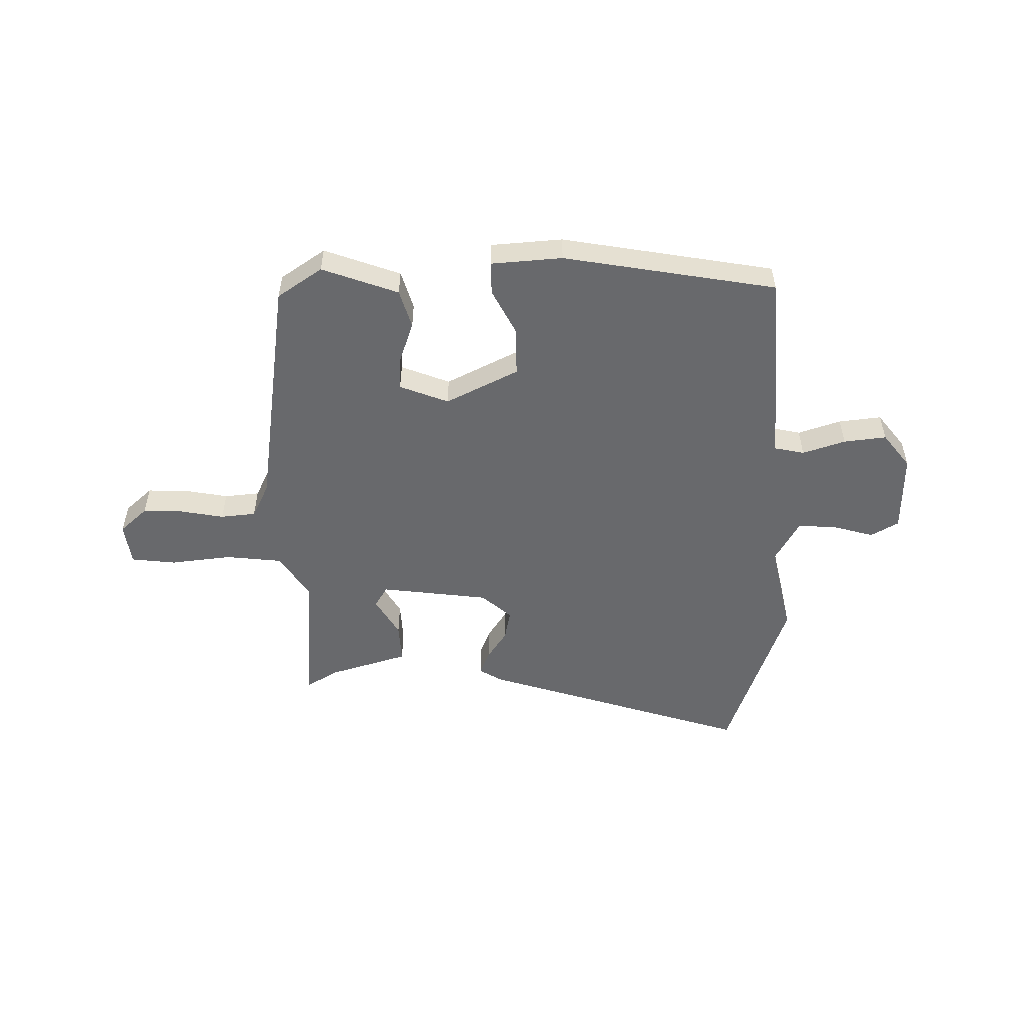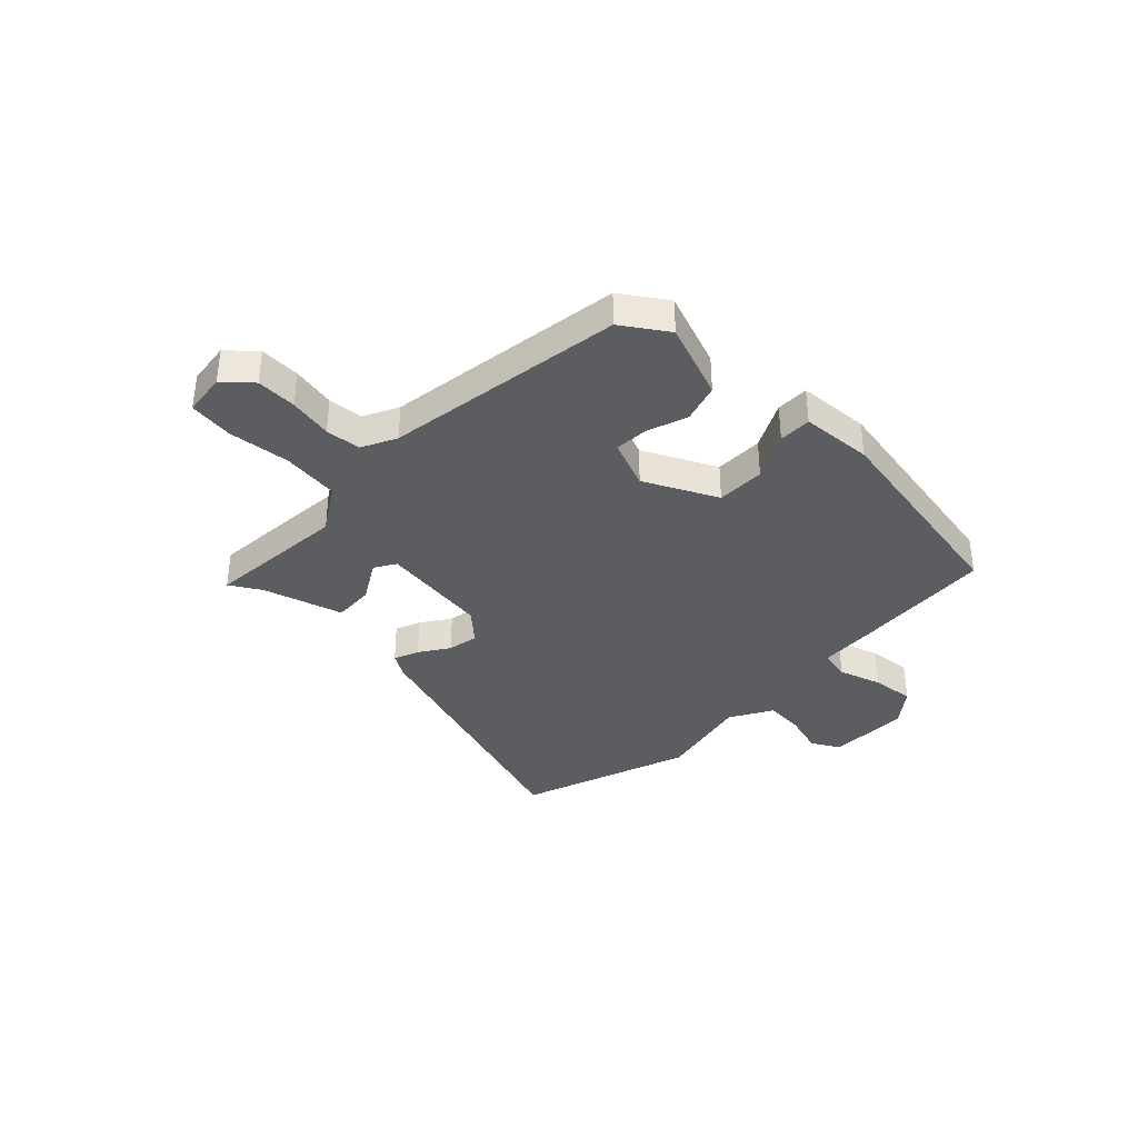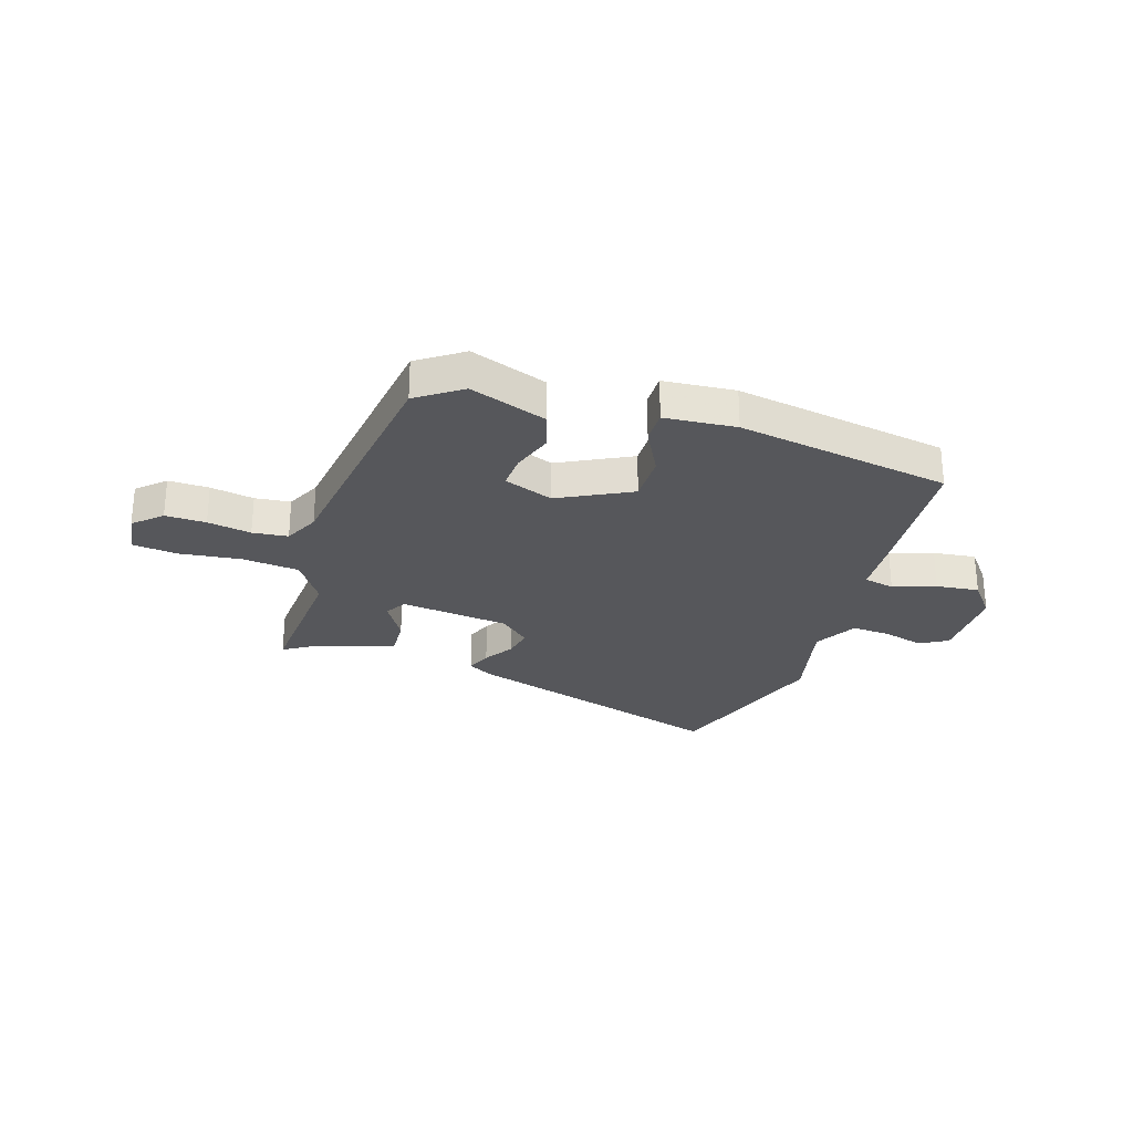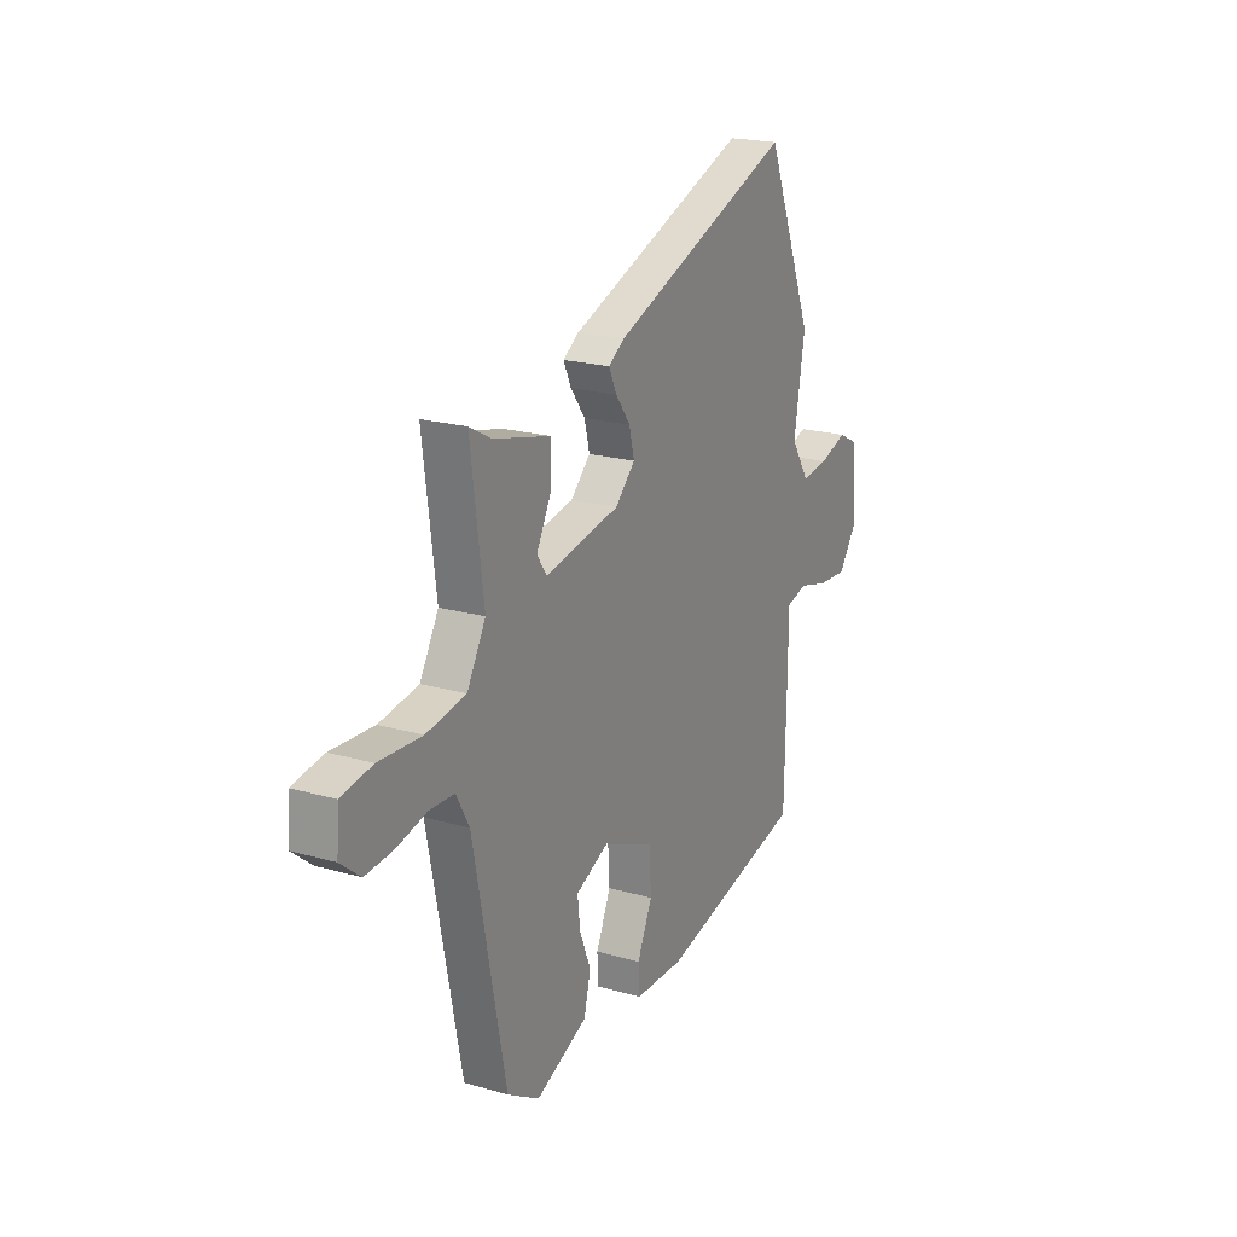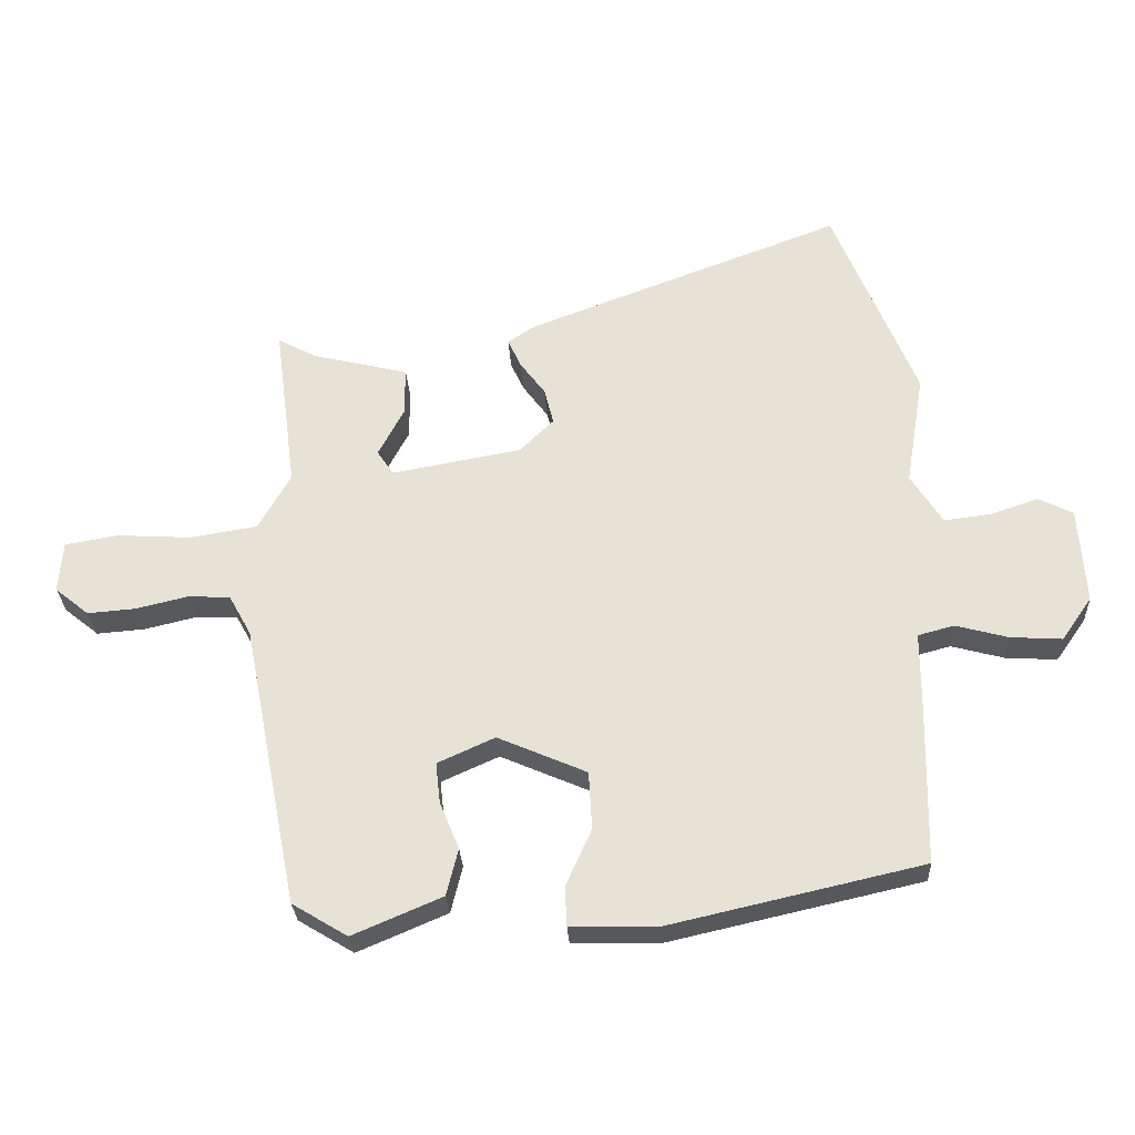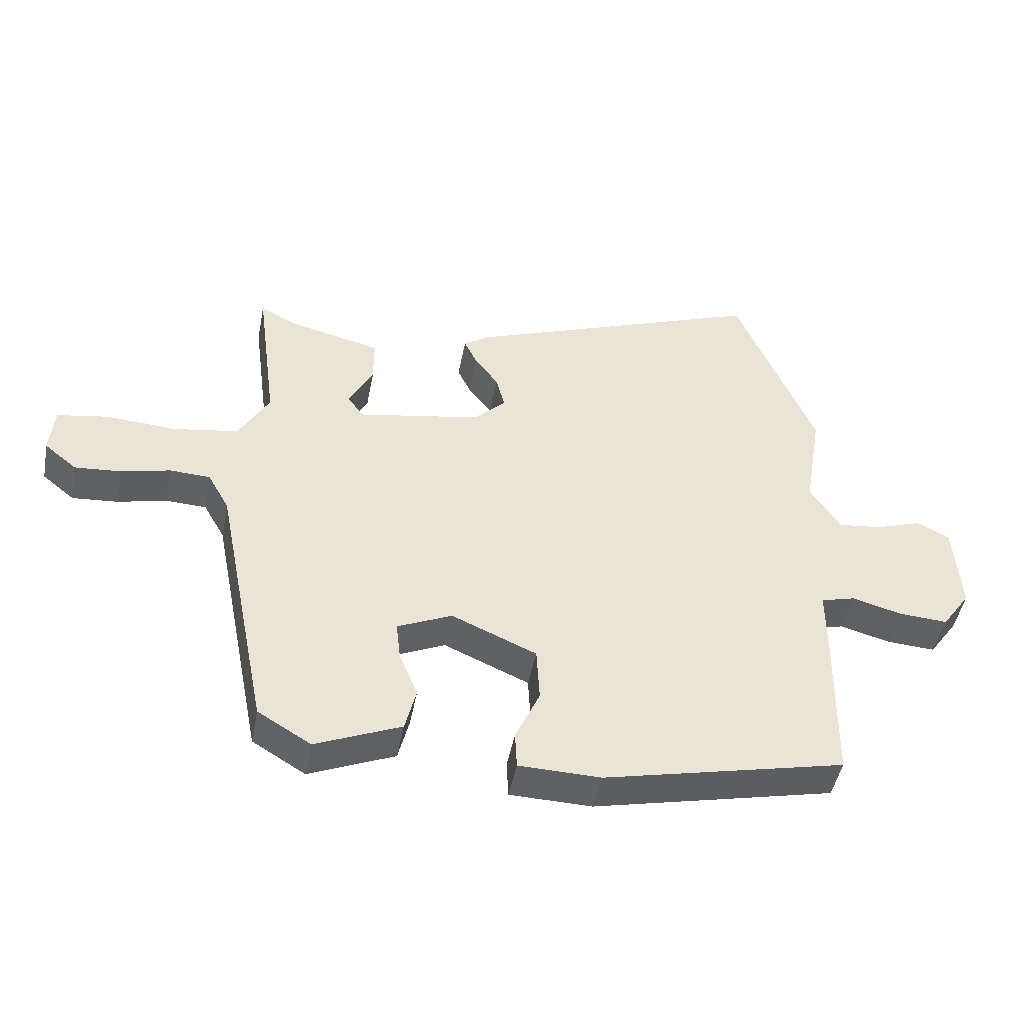
<metadata>
{"format":"obj","ext":"obj","renderer":"f3d","projection":"perspective","resolution":1024,"background":"white","views":[{"elev":-52.7,"azim":-176.2,"up":"+Y"},{"elev":-37.1,"azim":138.7,"up":"+Y"},{"elev":-27.4,"azim":165.7,"up":"+Y"},{"elev":20.8,"azim":117.3,"up":"+Z"},{"elev":-28.4,"azim":-177.0,"up":"+Z"},{"elev":-47.1,"azim":169.2,"up":"+Z"}]}
</metadata>
<code>
v -0.508 0.07 -0.434
v -0.513 0.07 -0.17
v -0.513 0.07 -0.066
v -0.569 0.07 -0.051
v -0.65 0.07 -0.073
v -0.73 0.07 -0.078
v -0.777 0.07 -0.011
v -0.767 0.07 0.139
v -0.714 0.07 0.166
v -0.64 0.07 0.141
v -0.567 0.07 0.132
v -0.518 0.07 0.209
v -0.547 0.07 0.384
v -0.419 0.07 0.698
v 0.072 0.07 0.514
v 0.114 0.07 0.486
v 0.093 0.07 0.441
v 0.054 0.07 0.388
v 0.04 0.07 0.332
v 0.093 0.07 0.28
v 0.294 0.07 0.244
v 0.32 0.07 0.282
v 0.28 0.07 0.358
v 0.28 0.07 0.433
v 0.43 0.07 0.47
v 0.49 0.07 0.502
v 0.456 0.07 0.241
v 0.506 0.07 0.153
v 0.611 0.07 0.136
v 0.726 0.07 0.143
v 0.809 0.07 0.129
v 0.815 0.07 0.049
v 0.762 0.07 0.006
v 0.687 0.07 0.012
v 0.607 0.07 0.031
v 0.541 0.07 0.028
v 0.506 0.07 -0.035
v 0.419 0.07 -0.477
v 0.333 0.07 -0.529
v 0.194 0.07 -0.47
v 0.176 0.07 -0.397
v 0.206 0.07 -0.323
v 0.213 0.07 -0.26
v 0.124 0.07 -0.22
v -0.014 0.07 -0.28
v -0.019 0.07 -0.37
v 0.021 0.07 -0.459
v 0.018 0.07 -0.52
v -0.115 0.07 -0.523
v -0.508 0 -0.434
v -0.513 0 -0.17
v -0.513 0 -0.066
v -0.569 0 -0.051
v -0.65 0 -0.073
v -0.73 0 -0.078
v -0.777 0 -0.011
v -0.767 0 0.139
v -0.714 0 0.166
v -0.64 0 0.141
v -0.567 0 0.132
v -0.518 0 0.209
v -0.547 0 0.384
v -0.419 0 0.698
v 0.072 0 0.514
v 0.114 0 0.486
v 0.093 0 0.441
v 0.054 0 0.388
v 0.04 0 0.332
v 0.093 0 0.28
v 0.294 0 0.244
v 0.32 0 0.282
v 0.28 0 0.358
v 0.28 0 0.433
v 0.43 0 0.47
v 0.49 0 0.502
v 0.456 0 0.241
v 0.506 0 0.153
v 0.611 0 0.136
v 0.726 0 0.143
v 0.809 0 0.129
v 0.815 0 0.049
v 0.762 0 0.006
v 0.687 0 0.012
v 0.607 0 0.031
v 0.541 0 0.028
v 0.506 0 -0.035
v 0.419 0 -0.477
v 0.333 0 -0.529
v 0.194 0 -0.47
v 0.176 0 -0.397
v 0.206 0 -0.323
v 0.213 0 -0.26
v 0.124 0 -0.22
v -0.014 0 -0.28
v -0.019 0 -0.37
v 0.021 0 -0.459
v 0.018 0 -0.52
v -0.115 0 -0.523
f 1 2 3
f 49 1 3
f 48 49 3
f 47 48 3
f 46 47 3
f 45 46 3
f 44 45 3
f 40 41 42
f 39 40 42
f 38 39 42
f 37 38 42
f 36 37 42 43
f 33 34 35
f 32 33 35
f 31 32 35
f 30 31 35
f 29 30 35
f 28 29 35 36
f 36 43 44
f 28 36 44
f 27 28 44
f 22 23 24 25
f 26 27 44
f 25 26 44
f 22 25 44
f 16 17 18
f 15 16 18
f 14 15 18
f 13 14 18
f 12 13 18
f 11 12 18 19
f 8 9 10
f 7 8 10
f 6 7 10
f 5 6 10
f 4 5 10
f 4 10 11
f 11 19 20
f 4 11 20
f 3 4 20
f 21 22 44
f 3 20 21 44
f 52 51 50
f 52 50 98
f 52 98 97
f 52 97 96
f 52 96 95
f 52 95 94
f 52 94 93
f 91 90 89
f 91 89 88
f 91 88 87
f 91 87 86
f 92 91 86 85
f 84 83 82
f 84 82 81
f 84 81 80
f 84 80 79
f 84 79 78
f 85 84 78 77
f 93 92 85
f 93 85 77
f 93 77 76
f 74 73 72 71
f 93 76 75
f 93 75 74
f 93 74 71
f 67 66 65
f 67 65 64
f 67 64 63
f 67 63 62
f 67 62 61
f 68 67 61 60
f 59 58 57
f 59 57 56
f 59 56 55
f 59 55 54
f 59 54 53
f 60 59 53
f 69 68 60
f 69 60 53
f 69 53 52
f 93 71 70
f 93 70 69 52
f 1 50 51 2
f 2 51 52 3
f 3 52 53 4
f 4 53 54 5
f 5 54 55 6
f 6 55 56 7
f 7 56 57 8
f 8 57 58 9
f 9 58 59 10
f 10 59 60 11
f 11 60 61 12
f 12 61 62 13
f 13 62 63 14
f 14 63 64 15
f 15 64 65 16
f 16 65 66 17
f 17 66 67 18
f 18 67 68 19
f 19 68 69 20
f 20 69 70 21
f 21 70 71 22
f 22 71 72 23
f 23 72 73 24
f 24 73 74 25
f 25 74 75 26
f 26 75 76 27
f 27 76 77 28
f 28 77 78 29
f 29 78 79 30
f 30 79 80 31
f 31 80 81 32
f 32 81 82 33
f 33 82 83 34
f 34 83 84 35
f 35 84 85 36
f 36 85 86 37
f 37 86 87 38
f 38 87 88 39
f 39 88 89 40
f 40 89 90 41
f 41 90 91 42
f 42 91 92 43
f 43 92 93 44
f 44 93 94 45
f 45 94 95 46
f 46 95 96 47
f 47 96 97 48
f 48 97 98 49
f 49 98 50 1

</code>
